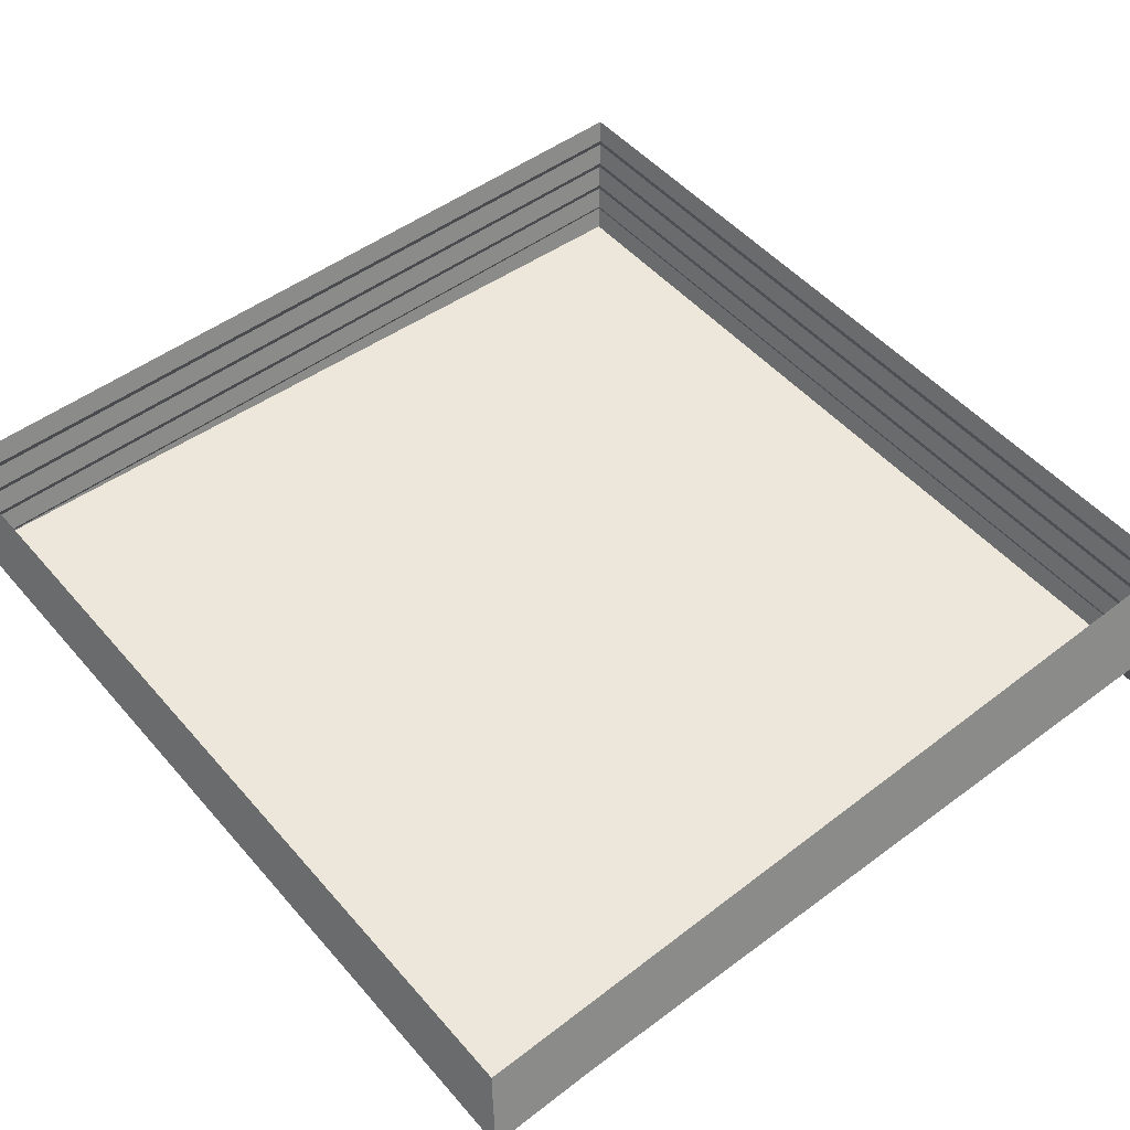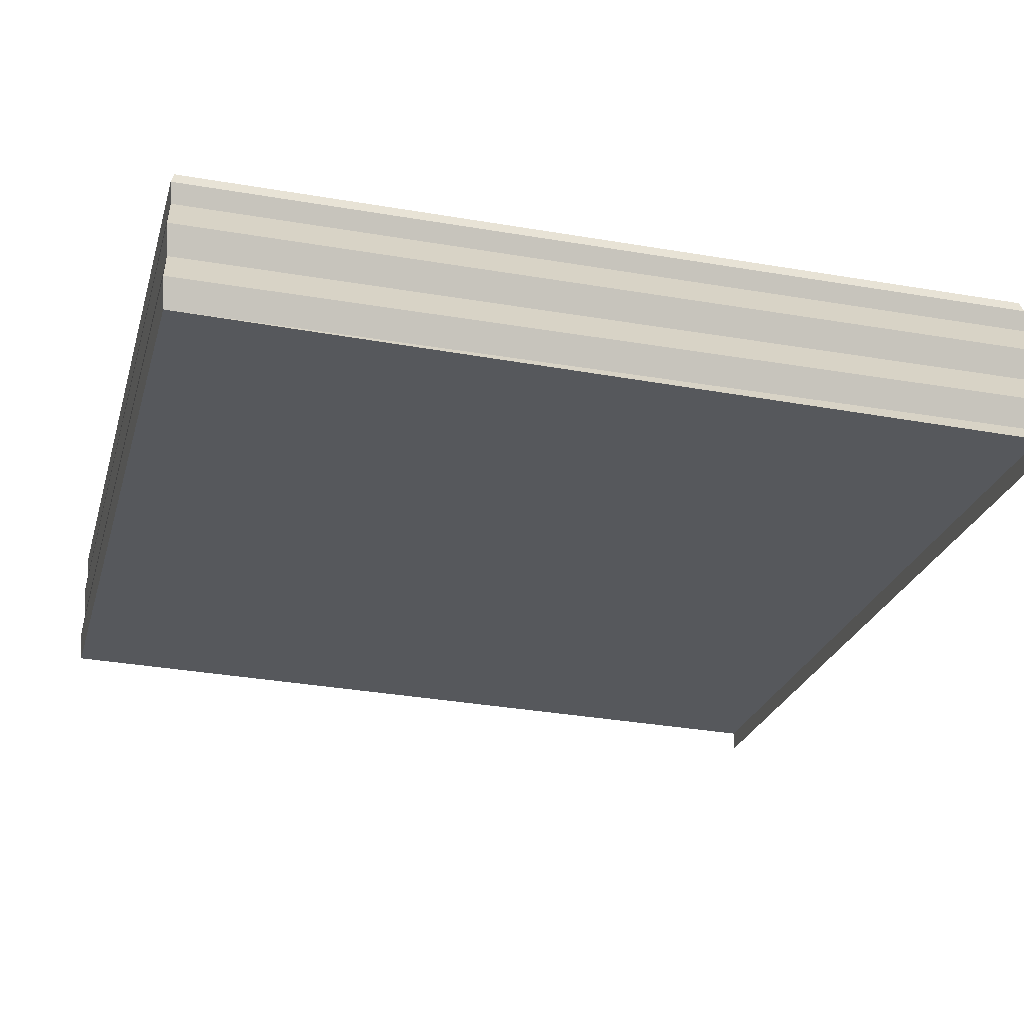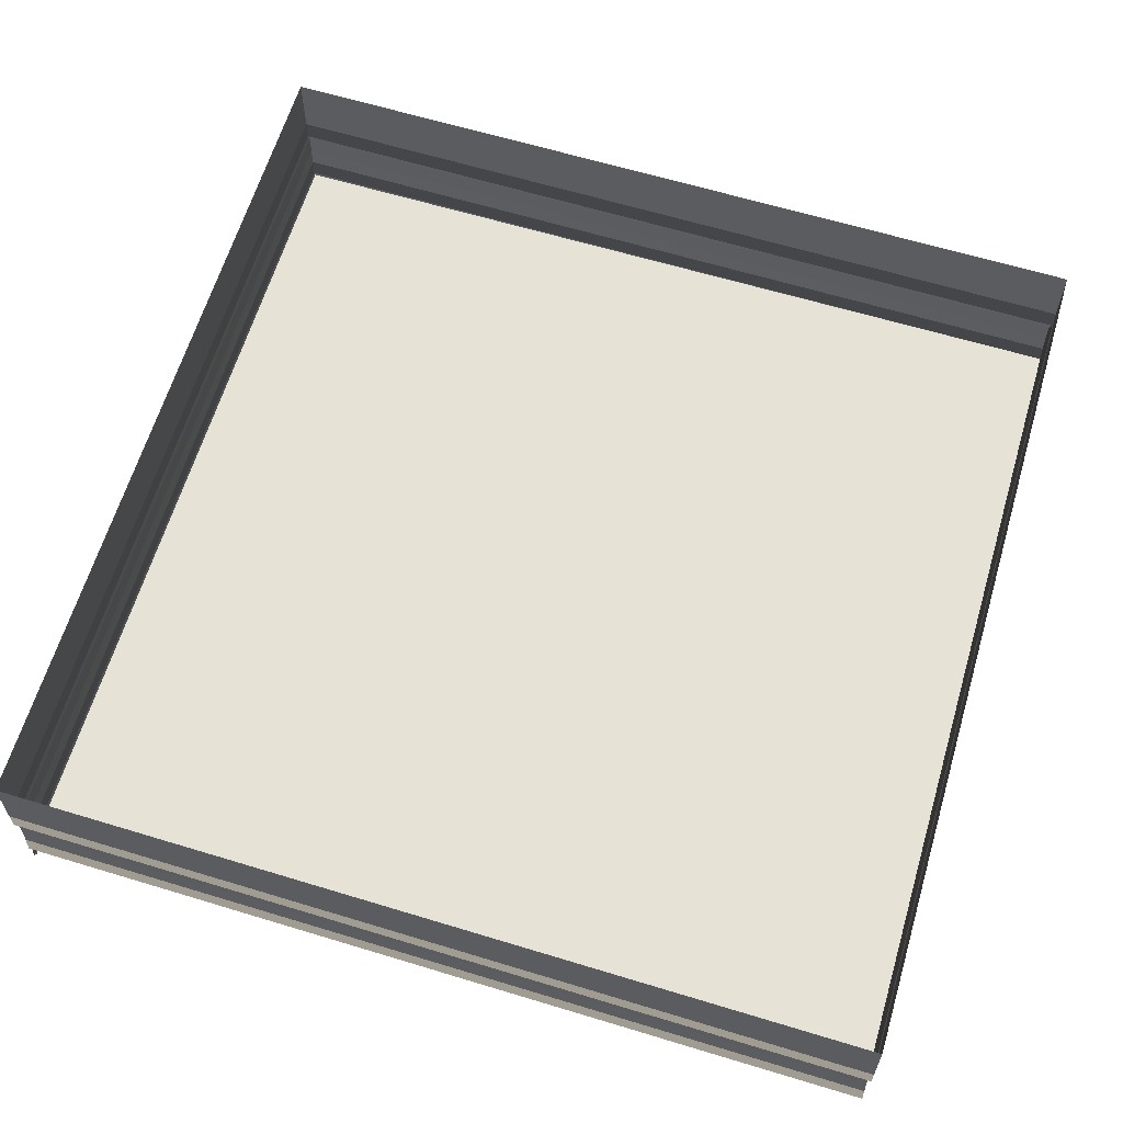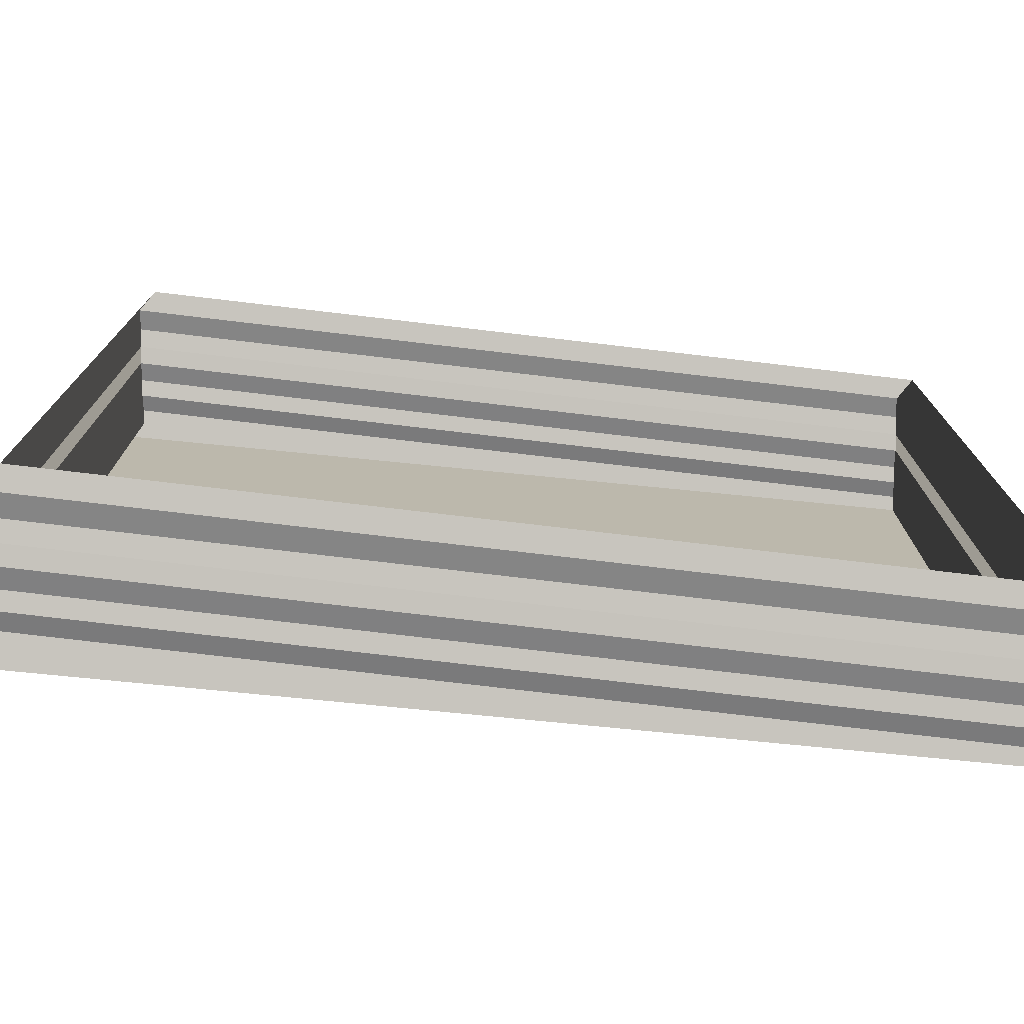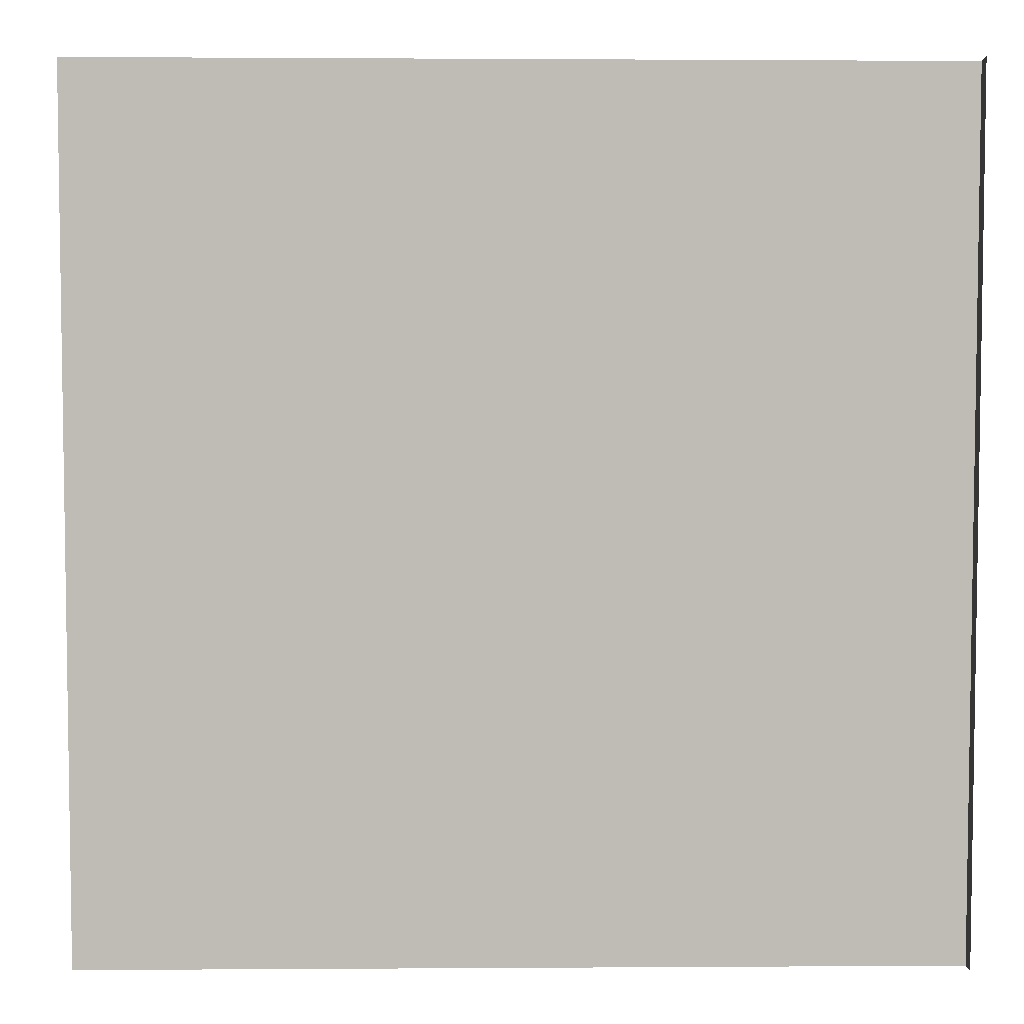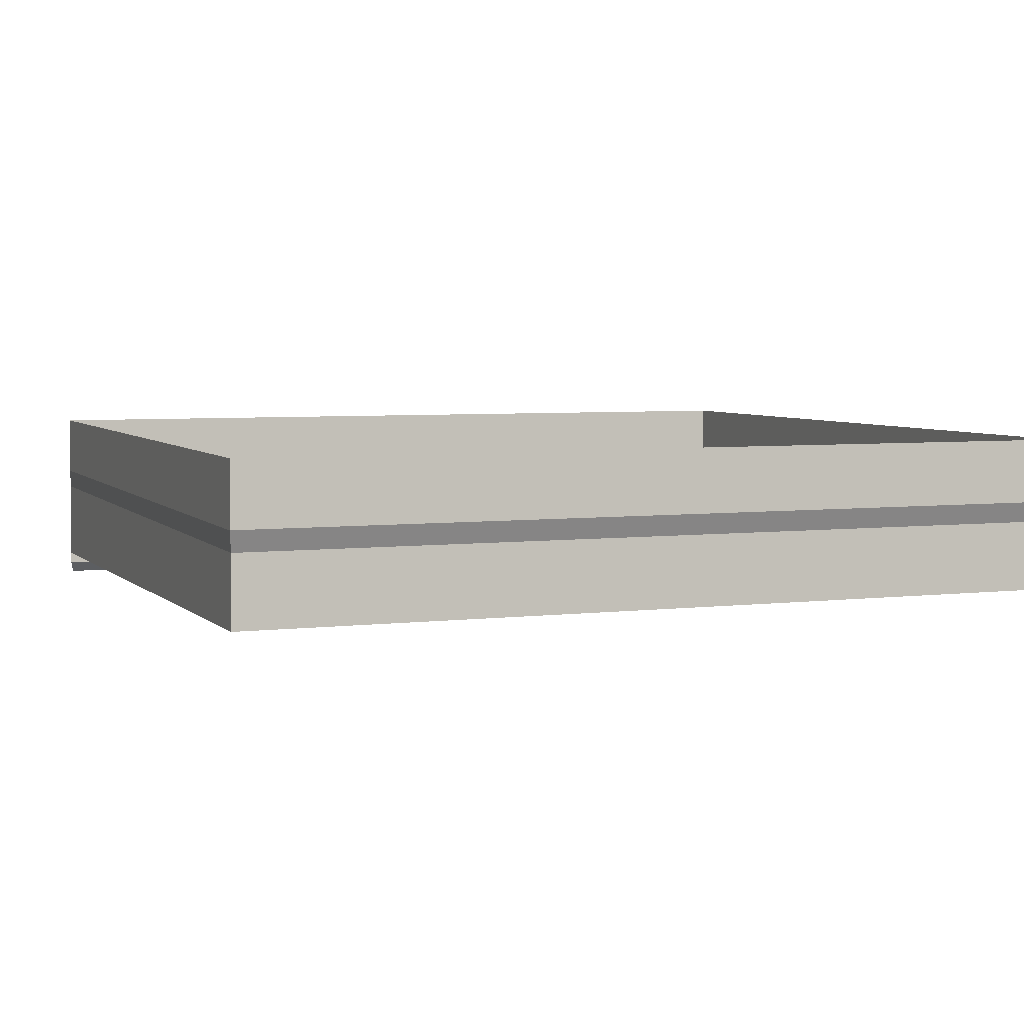
<metadata>
{"format":"obj","ext":"obj","renderer":"f3d","projection":"perspective","resolution":1024,"background":"white","views":[{"elev":52.0,"azim":140.3,"up":"+Z"},{"elev":-26.9,"azim":165.1,"up":"+Z"},{"elev":63.8,"azim":16.4,"up":"+Z"},{"elev":-76.2,"azim":-6.6,"up":"+Y"},{"elev":5.3,"azim":177.5,"up":"+Y"},{"elev":4.9,"azim":69.2,"up":"+Z"}]}
</metadata>
<code>
o 1490
v 2246 1855 7.5
v 2246 1855 7.5
v 2246 1855 7.5
v 2246 1855 7.5
v 2246 1855 7.5
v 2246 1855 7.5
v 2246 1855 7.5
v 2246 1855 7.5
v 2246 1855 7.499
v 2246 1855 7.5
v 2246 1855 7.499
v 2246 1855 7.499
v 2246 1855 7.499
v 2246 1855 7.499
v 2246 1855 7.499
v 2246 1855 7.499
v 2246 1855 7.499
v 2246 1855 7.499
v 2246 1855 7.499
v 2246 1855 7.499
v 2246 1855 7.498
v 2246 1855 7.499
v 2246 1855 7.498
v 2246 1855 7.498
v 2246 1855 7.498
v 2246 1855 7.498
v 2246 1855 7.498
v 2246 1855 7.498
v 2246 1855 7.498
v 2246 1855 7.498
v 2246 1855 7.498
v 2246 1855 7.498
v 2246 1855 7.498
v 2246 1855 7.499
v 2246 1855 7.499
v 2246 1855 7.499
v 2246 1855 7.499
v 2246 1855 7.499
v 2246 1855 7.499
v 2246 1855 7.498
v 2246 1855 7.498
v 2246 1855 7.498
v 2246 1855 7.498
v 2246 1855 7.498
v 2246 1855 7.498
v 2246 1855 7.498
v 2246 1855 7.498
v 2246 1855 7.498
v 2246 1855 7.498
v 2246 1855 7.498
v 2246 1855 7.499
v 2246 1855 7.498
v 2246 1855 7.498
v 2246 1855 7.498
v 2246 1855 7.498
v 2246 1855 7.498
v 2246 1855 7.499
v 2246 1855 7.499
v 2246 1855 7.499
v 2246 1855 7.499
v 2246 1855 7.499
v 2246 1855 7.499
v 2246 1855 7.499
v 2246 1855 7.499
v 2246 1855 7.499
v 2246 1855 7.499
v 2246 1855 7.499
v 2246 1855 7.5
v 2246 1855 7.499
v 2246 1855 7.499
v 2246 1855 7.5
v 2246 1855 7.5
v 2246 1855 7.5
v 2246 1855 7.5
v 2246 1855 7.5
v 2246 1855 7.5
v 2246 1855 7.5
v 2246 1855 7.5
v 2246 1855 7.5
v 2246 1855 7.5
v 2246 1855 7.5
v 2246 1855 7.5
v 2246 1855 7.5
v 2246 1855 7.5
v 2246 1855 7.5
v 2246 1855 7.499
v 2246 1855 7.5
v 2246 1855 7.5
v 2246 1855 7.499
v 2246 1855 7.499
v 2246 1855 7.499
v 2246 1855 7.499
v 2246 1855 7.499
v 2246 1855 7.499
v 2246 1855 7.499
v 2246 1855 7.499
v 2246 1855 7.499
v 2246 1855 7.499
v 2246 1855 7.499
v 2246 1855 7.498
v 2246 1855 7.498
v 2246 1855 7.5
v 2246 1855 7.5
v 2246 1855 7.5
v 2246 1855 7.5
v 2246 1855 7.5
v 2246 1855 7.5
v 2246 1855 7.5
v 2246 1855 7.5
v 2246 1855 7.499
v 2246 1855 7.5
v 2246 1855 7.499
v 2246 1855 7.499
v 2246 1855 7.499
v 2246 1855 7.499
v 2246 1855 7.499
v 2246 1855 7.498
v 2246 1855 7.498
v 2246 1855 7.498
v 2246 1855 7.498
v 2246 1855 7.498
v 2246 1855 7.498
v 2246 1855 7.498
v 2246 1855 7.498
v 2246 1855 7.498
v 2246 1855 7.498
v 2246 1855 7.498
v 2246 1855 7.498
v 2246 1855 7.498
v 2246 1855 7.498
v 2246 1855 7.498
v 2246 1855 7.498
v 2246 1855 7.498
v 2246 1855 7.498
v 2246 1855 7.498
v 2246 1855 7.498
f 1 2 3
f 3 4 5
f 4 6 7
f 5 8 9
f 8 7 10
f 9 11 12
f 11 10 13
f 12 14 15
f 14 13 16
f 15 17 18
f 17 16 19
f 18 20 21
f 20 19 22
f 21 23 24
f 23 22 25
f 26 25 27
f 24 28 29
f 30 31 26
f 32 33 28
f 34 35 30
f 36 37 34
f 35 38 39
f 31 39 40
f 41 40 42
f 43 42 44
f 45 46 44
f 47 48 45
f 49 50 43
f 50 51 52
f 53 52 54
f 55 54 29
f 56 32 55
f 57 58 51
f 59 57 49
f 60 61 59
f 61 62 58
f 63 64 61
f 65 66 62
f 67 68 66
f 69 67 70
f 71 72 68
f 73 71 69
f 74 75 72
f 76 74 73
f 77 78 76
f 79 80 81
f 82 81 83
f 84 79 85
f 85 82 86
f 87 88 84
f 89 83 90
f 86 89 91
f 92 90 93
f 91 92 94
f 95 93 96
f 94 95 97
f 98 96 99
f 97 98 100
f 101 99 33
f 100 101 56
f 102 103 104
f 104 105 106
f 105 107 108
f 106 109 110
f 109 108 111
f 110 112 113
f 112 111 114
f 113 115 36
f 115 114 116
f 115 116 38
f 117 118 119
f 119 120 121
f 122 123 124
f 124 125 126
f 127 128 129
f 129 130 131
f 132 133 134
f 134 135 136

</code>
